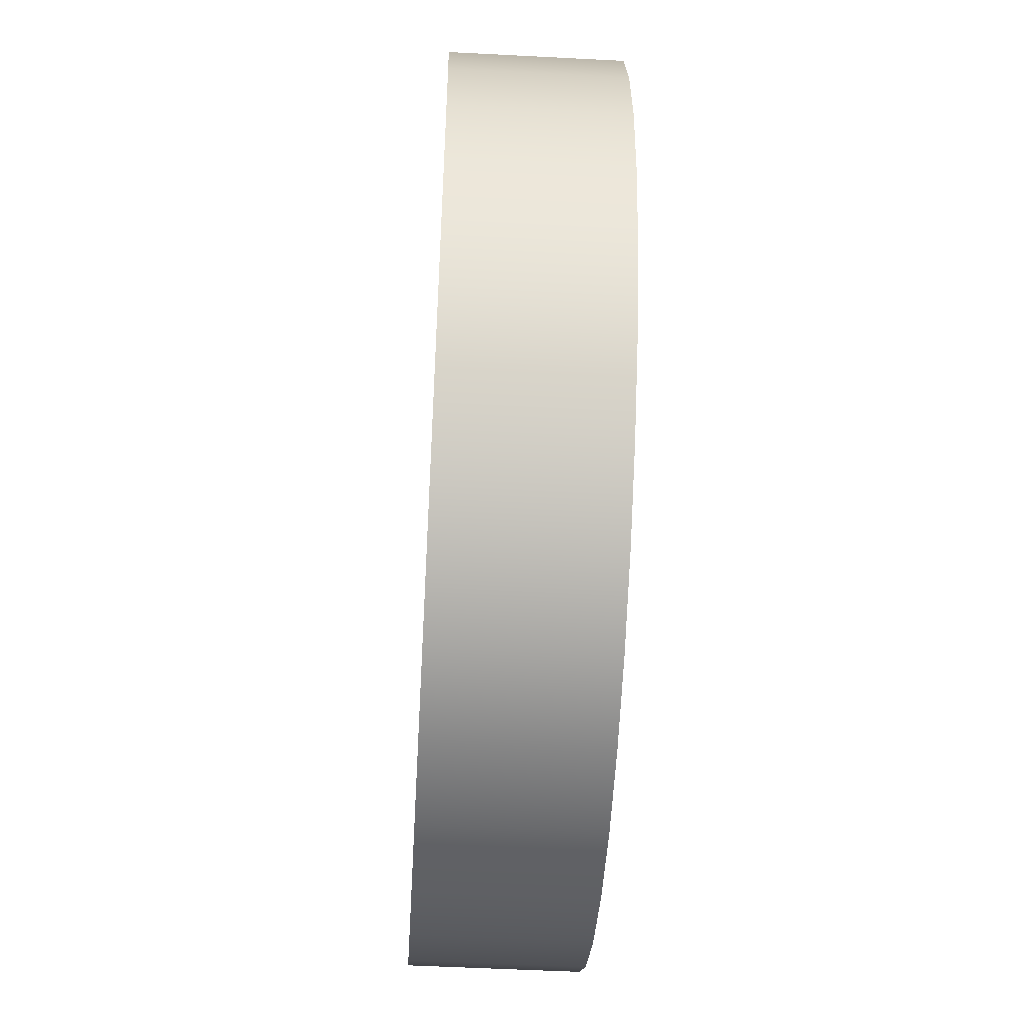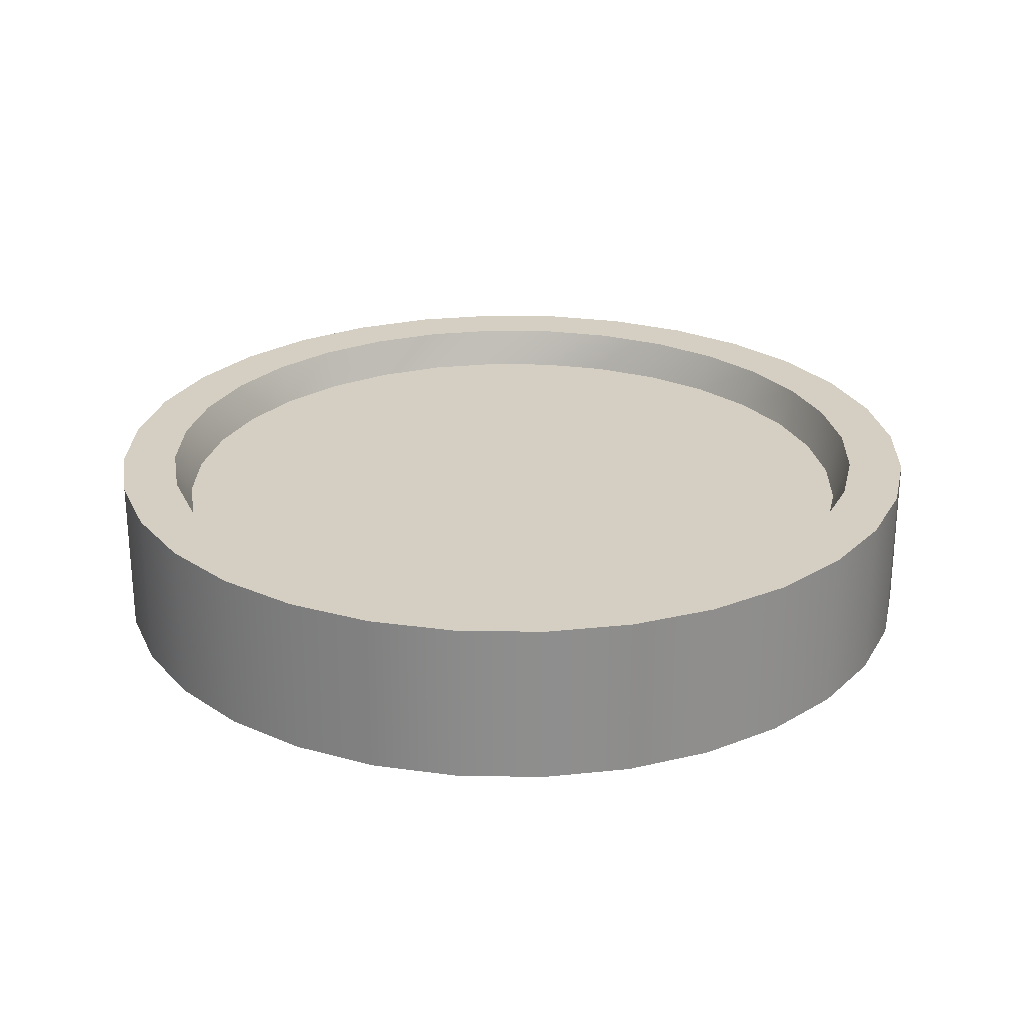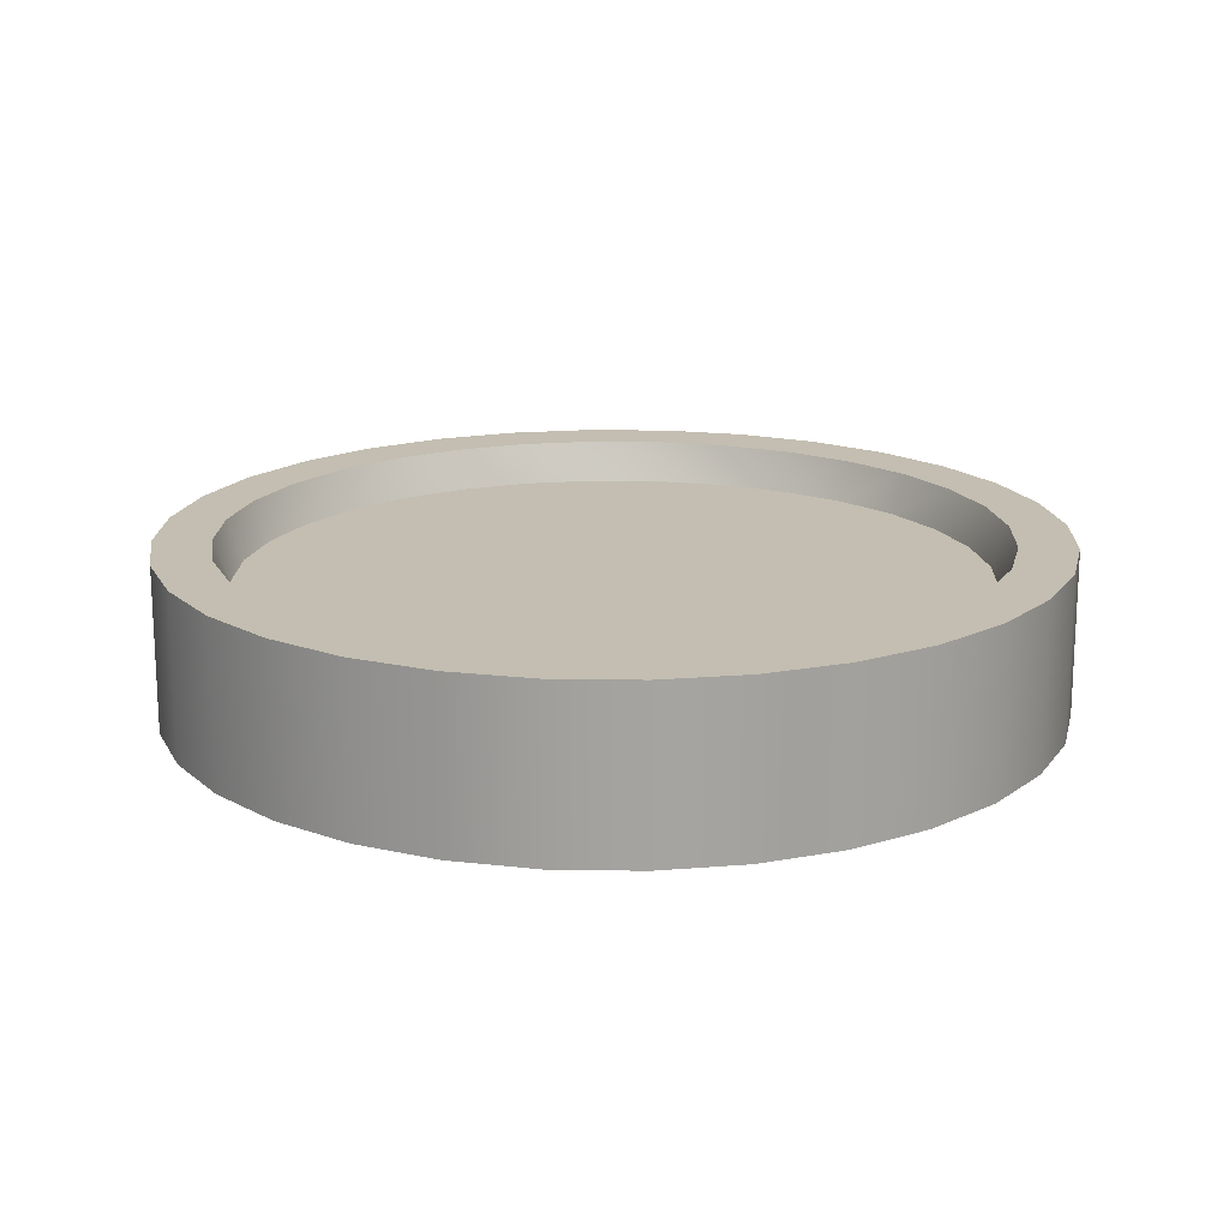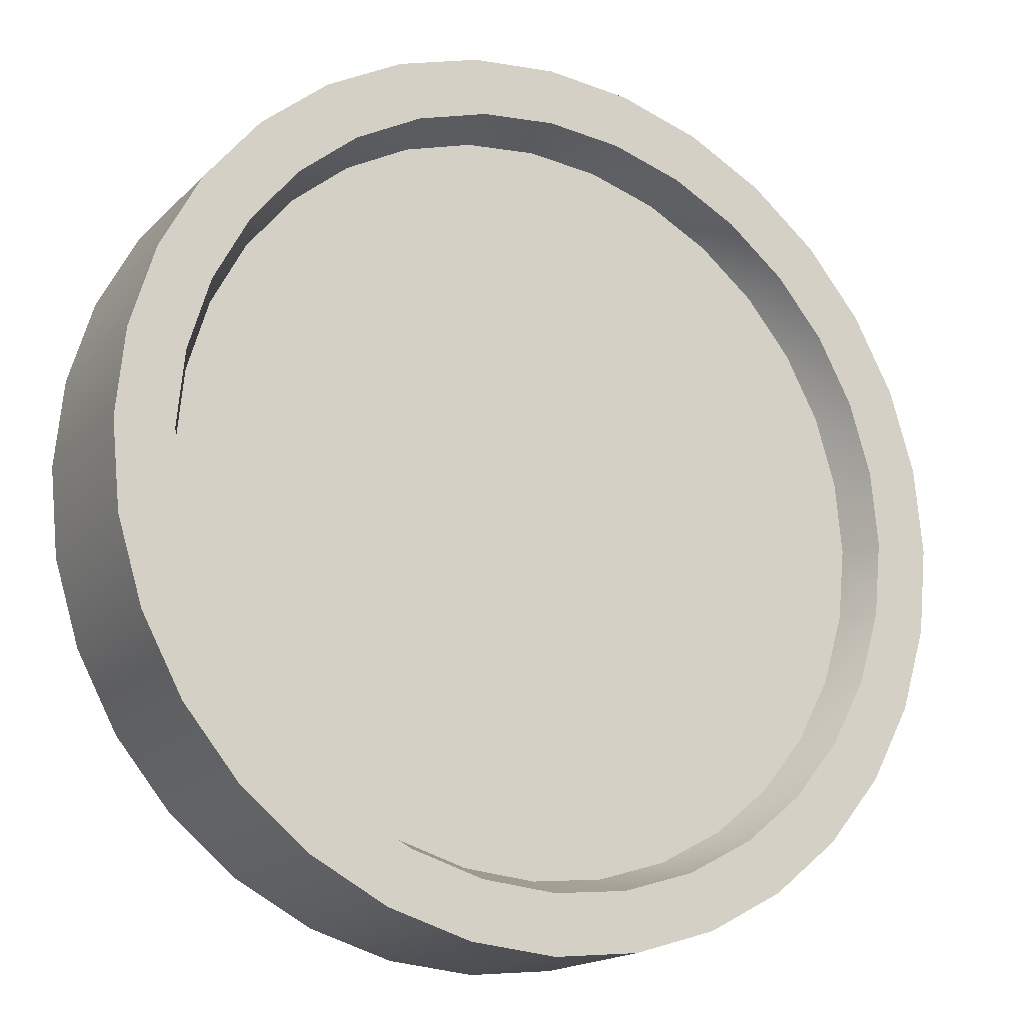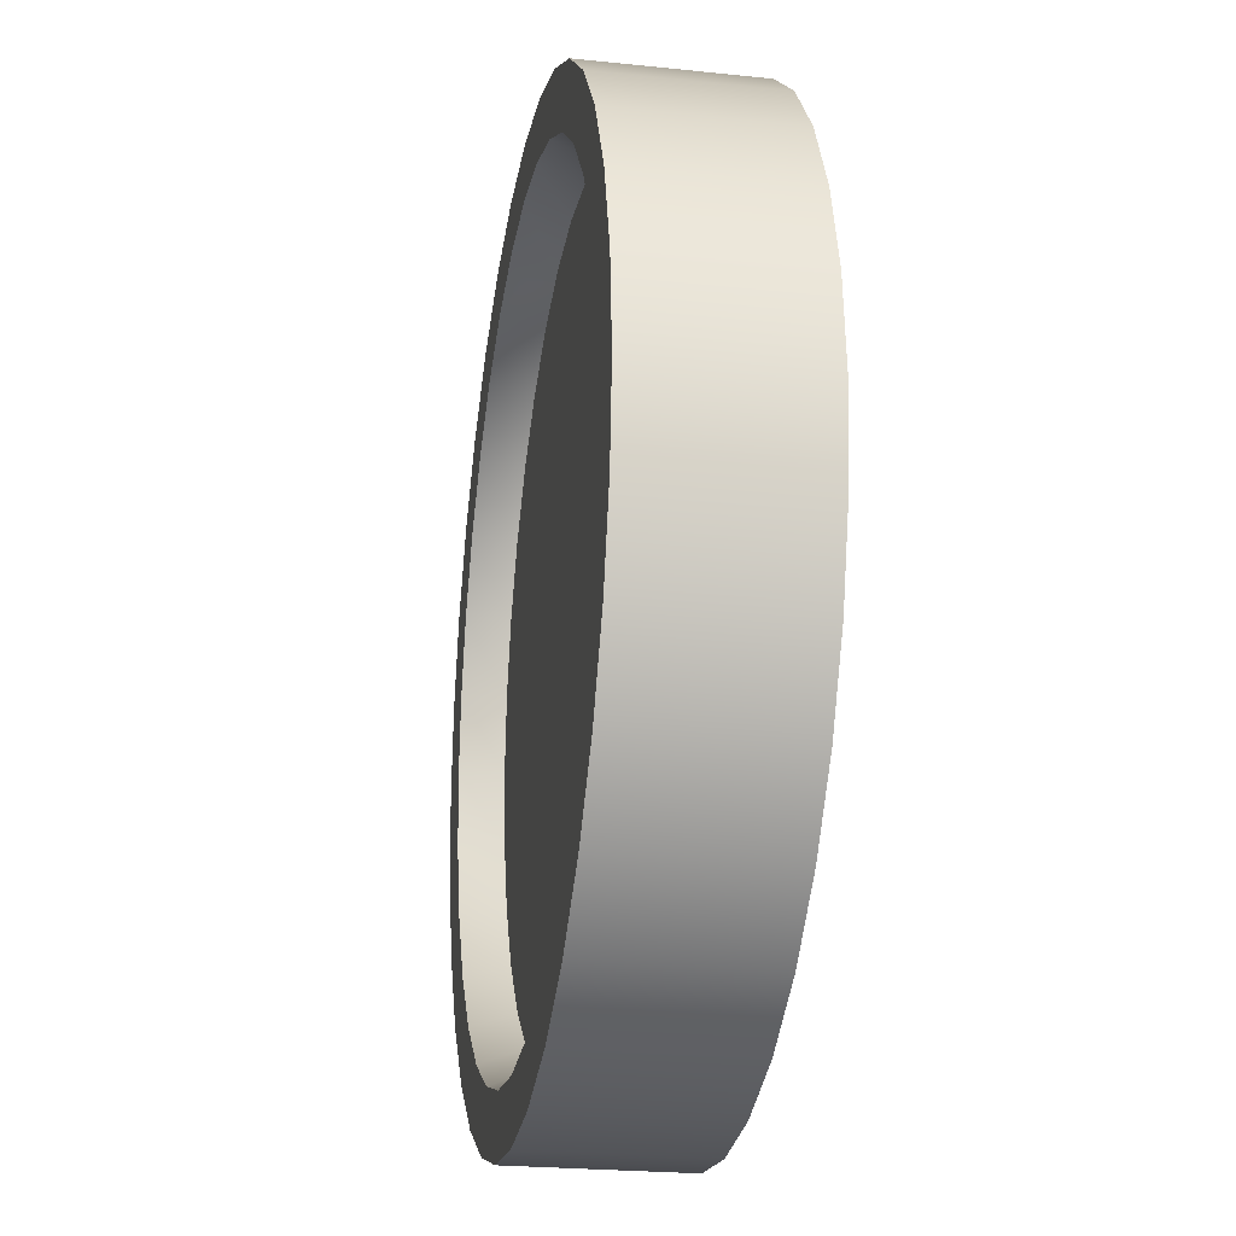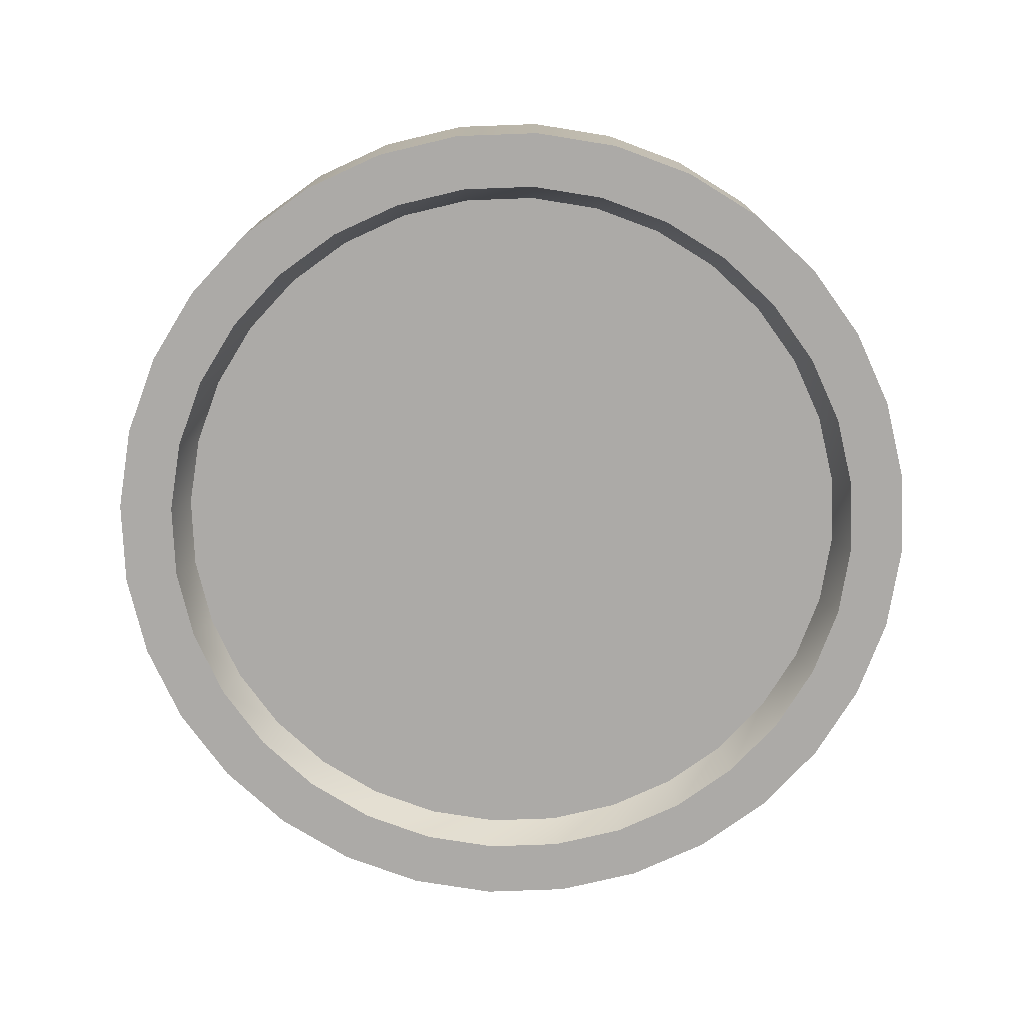
<metadata>
{"format":"obj","ext":"obj","renderer":"f3d","projection":"perspective","resolution":1024,"background":"white","views":[{"elev":-52.9,"azim":-93.2,"up":"+Z"},{"elev":25.4,"azim":-37.9,"up":"+Y"},{"elev":17.2,"azim":52.5,"up":"+Y"},{"elev":-17.0,"azim":151.2,"up":"+Z"},{"elev":-23.5,"azim":80.0,"up":"+Z"},{"elev":-76.1,"azim":-138.5,"up":"+Y"}]}
</metadata>
<code>
o Cylinder
v 0.05832 0.01244 0
v 0.05832 -0.01244 0
v 0.0572 0.01244 -0.01138
v 0.0572 -0.01244 -0.01138
v 0.05388 0.01244 -0.02232
v 0.05388 -0.01244 -0.02232
v 0.04849 0.01244 -0.0324
v 0.04849 -0.01244 -0.0324
v 0.04124 0.01244 -0.04124
v 0.04124 -0.01244 -0.04124
v 0.0324 0.01244 -0.04849
v 0.0324 -0.01244 -0.04849
v 0.02232 0.01244 -0.05388
v 0.02232 -0.01244 -0.05388
v 0.01138 0.01244 -0.0572
v 0.01138 -0.01244 -0.0572
v -0 0.01244 -0.05832
v 0 -0.01244 -0.05832
v -0.01138 0.01244 -0.0572
v -0.01138 -0.01244 -0.0572
v -0.02232 0.01244 -0.05388
v -0.02232 -0.01244 -0.05388
v -0.0324 0.01244 -0.04849
v -0.0324 -0.01244 -0.04849
v -0.04124 0.01244 -0.04124
v -0.04124 -0.01244 -0.04124
v -0.04849 0.01244 -0.0324
v -0.04849 -0.01244 -0.0324
v -0.05388 0.01244 -0.02232
v -0.05388 -0.01244 -0.02232
v -0.0572 0.01244 -0.01138
v -0.0572 -0.01244 -0.01138
v -0.05832 0.01244 0
v -0.05832 -0.01244 0
v -0.0572 0.01244 0.01138
v -0.0572 -0.01244 0.01138
v -0.05388 0.01244 0.02232
v -0.05388 -0.01244 0.02232
v -0.04849 0.01244 0.0324
v -0.04849 -0.01244 0.0324
v -0.04124 0.01244 0.04124
v -0.04124 -0.01244 0.04124
v -0.0324 0.01244 0.04849
v -0.0324 -0.01244 0.04849
v -0.02232 0.01244 0.05388
v -0.02232 -0.01244 0.05388
v -0.01138 0.01244 0.0572
v -0.01138 -0.01244 0.0572
v -0 0.01244 0.05832
v 0 -0.01244 0.05832
v 0.01138 0.01244 0.0572
v 0.01138 -0.01244 0.0572
v 0.02232 0.01244 0.05388
v 0.02232 -0.01244 0.05388
v 0.0324 0.01244 0.04849
v 0.0324 -0.01244 0.04849
v 0.04124 0.01244 0.04124
v 0.04124 -0.01244 0.04124
v 0.04849 0.01244 0.0324
v 0.04849 -0.01244 0.0324
v 0.05388 0.01244 0.02232
v 0.05388 -0.01244 0.02232
v 0.0572 0.01244 0.01138
v 0.0572 -0.01244 0.01138
v 0.06704 0.01244 0
v 0.06575 0.01244 -0.01308
v 0.06575 -0.01244 -0.01308
v 0.06704 -0.01244 0
v 0.06194 0.01244 -0.02566
v 0.06194 -0.01244 -0.02566
v 0.05574 0.01244 -0.03725
v 0.05574 -0.01244 -0.03725
v 0.0474 0.01244 -0.0474
v 0.0474 -0.01244 -0.0474
v 0.03725 0.01244 -0.05574
v 0.03725 -0.01244 -0.05574
v 0.02566 0.01244 -0.06194
v 0.02566 -0.01244 -0.06194
v 0.01308 0.01244 -0.06575
v 0.01308 -0.01244 -0.06575
v -0 0.01244 -0.06704
v 0 -0.01244 -0.06704
v -0.01308 0.01244 -0.06575
v -0.01308 -0.01244 -0.06575
v -0.02566 0.01244 -0.06194
v -0.02566 -0.01244 -0.06194
v -0.03725 0.01244 -0.05574
v -0.03725 -0.01244 -0.05574
v -0.0474 0.01244 -0.0474
v -0.0474 -0.01244 -0.0474
v -0.05574 0.01244 -0.03725
v -0.05574 -0.01244 -0.03725
v -0.06194 0.01244 -0.02566
v -0.06194 -0.01244 -0.02566
v -0.06575 0.01244 -0.01308
v -0.06575 -0.01244 -0.01308
v -0.06704 0.01244 0
v -0.06704 -0.01244 0
v -0.06575 0.01244 0.01308
v -0.06575 -0.01244 0.01308
v -0.06194 0.01244 0.02566
v -0.06194 -0.01244 0.02566
v -0.05574 0.01244 0.03725
v -0.05574 -0.01244 0.03725
v -0.0474 0.01244 0.0474
v -0.0474 -0.01244 0.0474
v -0.03725 0.01244 0.05574
v -0.03725 -0.01244 0.05574
v -0.02566 0.01244 0.06194
v -0.02566 -0.01244 0.06194
v -0.01308 0.01244 0.06575
v -0.01308 -0.01244 0.06575
v -0 0.01244 0.06704
v 0 -0.01244 0.06704
v 0.01308 0.01244 0.06575
v 0.01308 -0.01244 0.06575
v 0.02566 0.01244 0.06194
v 0.02566 -0.01244 0.06194
v 0.03725 0.01244 0.05574
v 0.03725 -0.01244 0.05574
v 0.0474 0.01244 0.0474
v 0.0474 -0.01244 0.0474
v 0.05574 0.01244 0.03725
v 0.05574 -0.01244 0.03725
v 0.06194 0.01244 0.02566
v 0.06194 -0.01244 0.02566
v 0.06575 0.01244 0.01308
v 0.06575 -0.01244 0.01308
v 0.05591 0.006253 0
v 0.05483 0.006253 -0.01091
v 0.05483 -0.006253 -0.01091
v 0.05591 -0.006253 0
v 0.05165 0.006253 -0.0214
v 0.05165 -0.006253 -0.0214
v 0.04649 0.006253 -0.03106
v 0.04649 -0.006253 -0.03106
v 0.03953 0.006253 -0.03953
v 0.03953 -0.006253 -0.03953
v 0.03106 0.006253 -0.04649
v 0.03106 -0.006253 -0.04649
v 0.0214 0.006253 -0.05165
v 0.0214 -0.006253 -0.05165
v 0.01091 0.006253 -0.05483
v 0.01091 -0.006253 -0.05483
v -0 0.006253 -0.05591
v -0 -0.006253 -0.05591
v -0.01091 0.006253 -0.05483
v -0.01091 -0.006253 -0.05483
v -0.0214 0.006253 -0.05165
v -0.0214 -0.006253 -0.05165
v -0.03106 0.006253 -0.04649
v -0.03106 -0.006253 -0.04649
v -0.03953 0.006253 -0.03953
v -0.03953 -0.006253 -0.03953
v -0.04649 0.006253 -0.03106
v -0.04649 -0.006253 -0.03106
v -0.05165 0.006253 -0.0214
v -0.05165 -0.006253 -0.0214
v -0.05483 0.006253 -0.01091
v -0.05483 -0.006253 -0.01091
v -0.05591 0.006253 0
v -0.05591 -0.006253 0
v -0.05483 0.006253 0.01091
v -0.05483 -0.006253 0.01091
v -0.05165 0.006253 0.0214
v -0.05165 -0.006253 0.0214
v -0.04649 0.006253 0.03106
v -0.04649 -0.006253 0.03106
v -0.03953 0.006253 0.03953
v -0.03953 -0.006253 0.03953
v -0.03106 0.006253 0.04649
v -0.03106 -0.006253 0.04649
v -0.0214 0.006253 0.05165
v -0.0214 -0.006253 0.05165
v -0.01091 0.006253 0.05483
v -0.01091 -0.006253 0.05483
v -0 0.006253 0.05591
v -0 -0.006253 0.05591
v 0.01091 0.006253 0.05483
v 0.01091 -0.006253 0.05483
v 0.0214 0.006253 0.05165
v 0.0214 -0.006253 0.05165
v 0.03106 0.006253 0.04649
v 0.03106 -0.006253 0.04649
v 0.03953 0.006253 0.03953
v 0.03953 -0.006253 0.03953
v 0.04649 0.006253 0.03106
v 0.04649 -0.006253 0.03106
v 0.05165 0.006253 0.0214
v 0.05165 -0.006253 0.0214
v 0.05483 0.006253 0.01091
v 0.05483 -0.006253 0.01091
f 65 68 67 66
f 66 67 70 69
f 69 70 72 71
f 71 72 74 73
f 73 74 76 75
f 75 76 78 77
f 77 78 80 79
f 79 80 82 81
f 81 82 84 83
f 83 84 86 85
f 85 86 88 87
f 87 88 90 89
f 89 90 92 91
f 91 92 94 93
f 93 94 96 95
f 95 96 98 97
f 97 98 100 99
f 99 100 102 101
f 101 102 104 103
f 103 104 106 105
f 105 106 108 107
f 107 108 110 109
f 109 110 112 111
f 111 112 114 113
f 113 114 116 115
f 115 116 118 117
f 117 118 120 119
f 119 120 122 121
f 121 122 124 123
f 123 124 126 125
f 48 46 174 176
f 125 126 128 127
f 127 128 68 65
f 19 21 149 147
f 3 1 65 66
f 2 4 67 68
f 5 3 66 69
f 4 6 70 67
f 7 5 69 71
f 6 8 72 70
f 9 7 71 73
f 8 10 74 72
f 11 9 73 75
f 10 12 76 74
f 13 11 75 77
f 12 14 78 76
f 15 13 77 79
f 14 16 80 78
f 17 15 79 81
f 16 18 82 80
f 19 17 81 83
f 18 20 84 82
f 21 19 83 85
f 20 22 86 84
f 23 21 85 87
f 22 24 88 86
f 25 23 87 89
f 24 26 90 88
f 27 25 89 91
f 26 28 92 90
f 29 27 91 93
f 28 30 94 92
f 31 29 93 95
f 30 32 96 94
f 33 31 95 97
f 32 34 98 96
f 35 33 97 99
f 34 36 100 98
f 37 35 99 101
f 36 38 102 100
f 39 37 101 103
f 38 40 104 102
f 41 39 103 105
f 40 42 106 104
f 43 41 105 107
f 42 44 108 106
f 45 43 107 109
f 44 46 110 108
f 47 45 109 111
f 46 48 112 110
f 49 47 111 113
f 48 50 114 112
f 51 49 113 115
f 50 52 116 114
f 53 51 115 117
f 52 54 118 116
f 55 53 117 119
f 54 56 120 118
f 57 55 119 121
f 56 58 122 120
f 59 57 121 123
f 58 60 124 122
f 61 59 123 125
f 60 62 126 124
f 63 61 125 127
f 62 64 128 126
f 1 63 127 65
f 64 2 68 128
f 131 132 192 190 188 186 184 182 180 178 176 174 172 170 168 166 164 162 160 158 156 154 152 150 148 146 144 142 140 138 136 134
f 129 130 133 135 137 139 141 143 145 147 149 151 153 155 157 159 161 163 165 167 169 171 173 175 177 179 181 183 185 187 189 191
f 22 20 148 150
f 47 49 177 175
f 21 23 151 149
f 50 48 176 178
f 24 22 150 152
f 49 51 179 177
f 23 25 153 151
f 52 50 178 180
f 26 24 152 154
f 51 53 181 179
f 25 27 155 153
f 54 52 180 182
f 28 26 154 156
f 53 55 183 181
f 27 29 157 155
f 1 3 130 129
f 56 54 182 184
f 30 28 156 158
f 4 2 132 131
f 55 57 185 183
f 29 31 159 157
f 3 5 133 130
f 58 56 184 186
f 32 30 158 160
f 6 4 131 134
f 57 59 187 185
f 31 33 161 159
f 5 7 135 133
f 60 58 186 188
f 34 32 160 162
f 8 6 134 136
f 59 61 189 187
f 33 35 163 161
f 7 9 137 135
f 62 60 188 190
f 36 34 162 164
f 10 8 136 138
f 61 63 191 189
f 35 37 165 163
f 9 11 139 137
f 64 62 190 192
f 38 36 164 166
f 12 10 138 140
f 63 1 129 191
f 37 39 167 165
f 11 13 141 139
f 2 64 192 132
f 40 38 166 168
f 14 12 140 142
f 39 41 169 167
f 13 15 143 141
f 42 40 168 170
f 16 14 142 144
f 41 43 171 169
f 15 17 145 143
f 44 42 170 172
f 18 16 144 146
f 43 45 173 171
f 17 19 147 145
f 46 44 172 174
f 20 18 146 148
f 45 47 175 173

</code>
